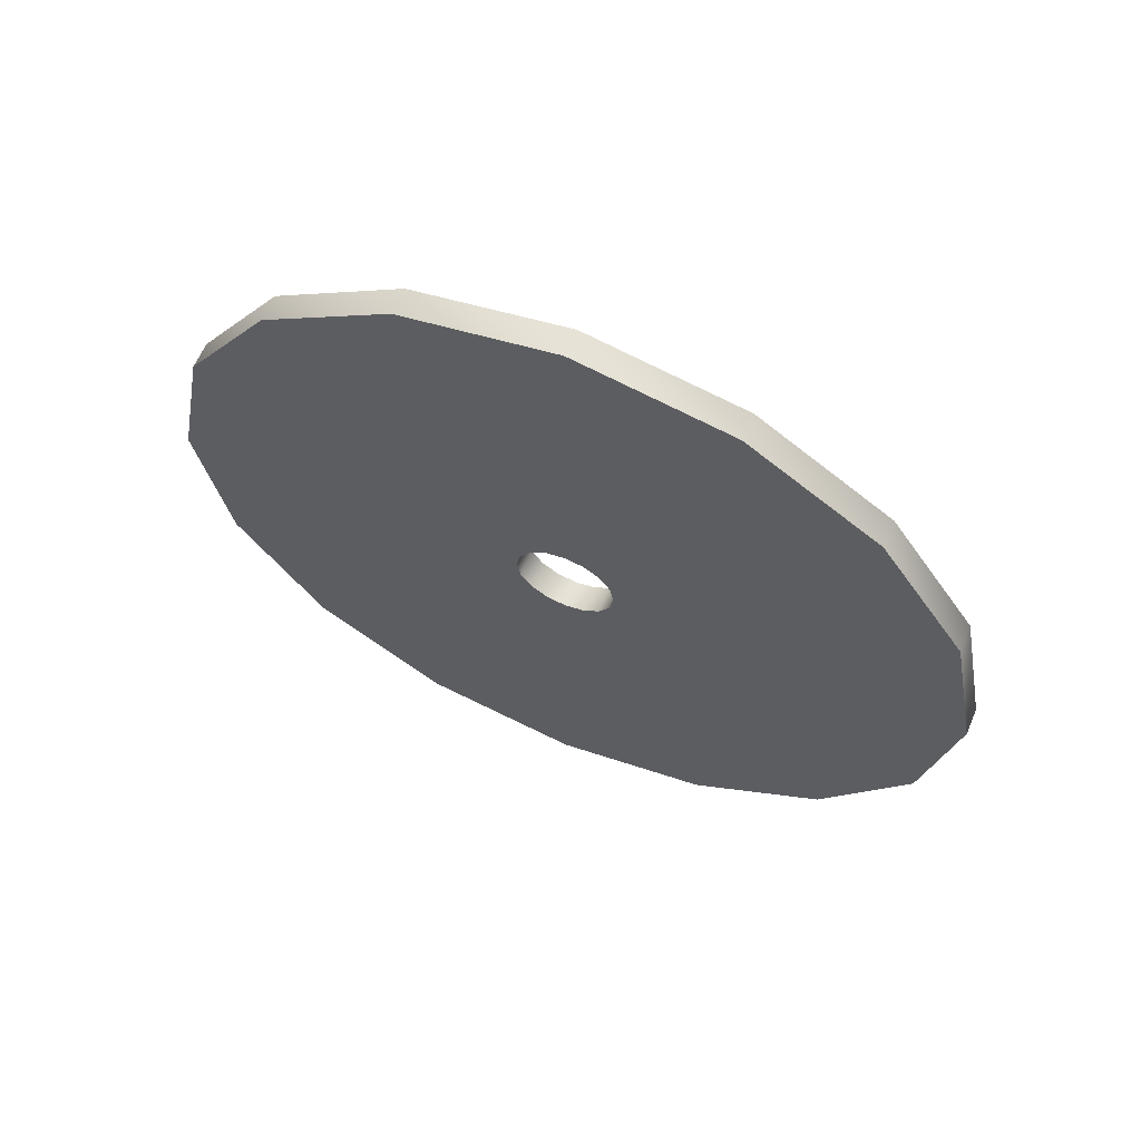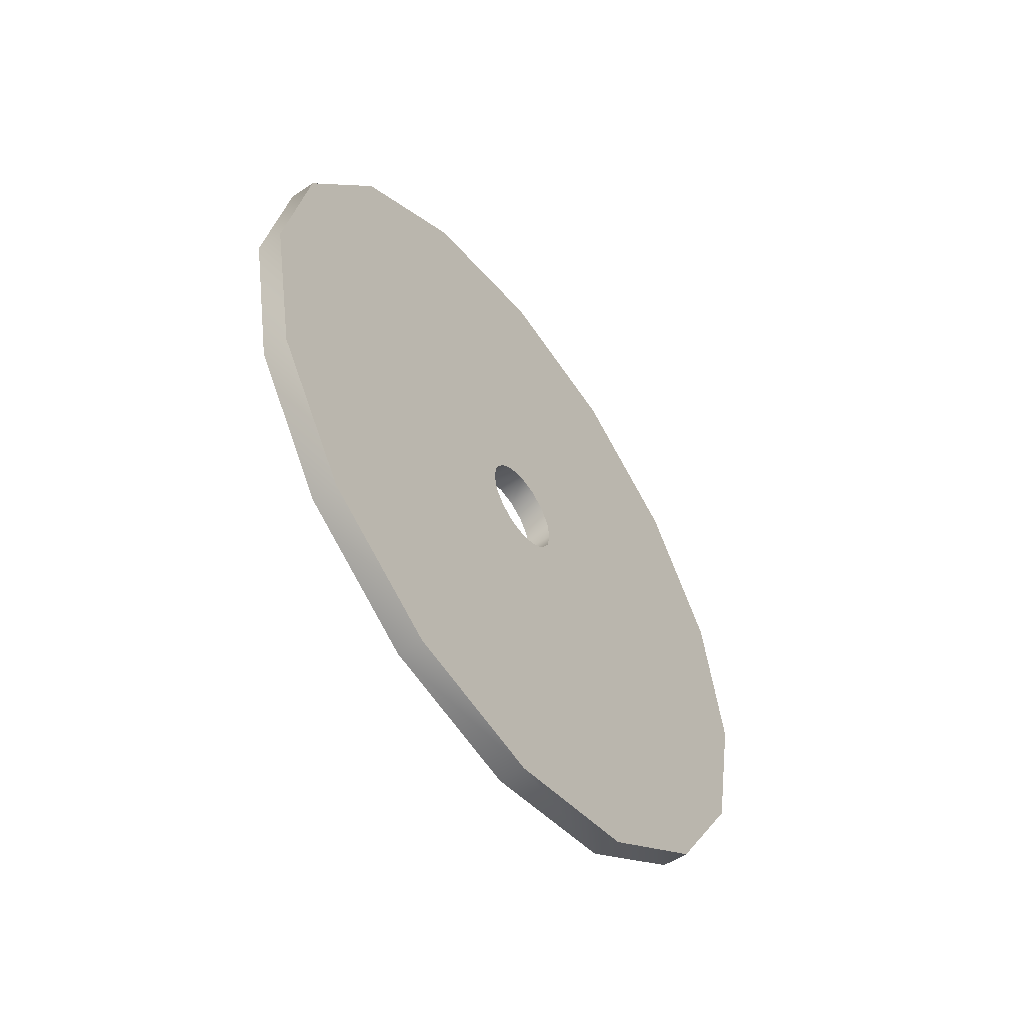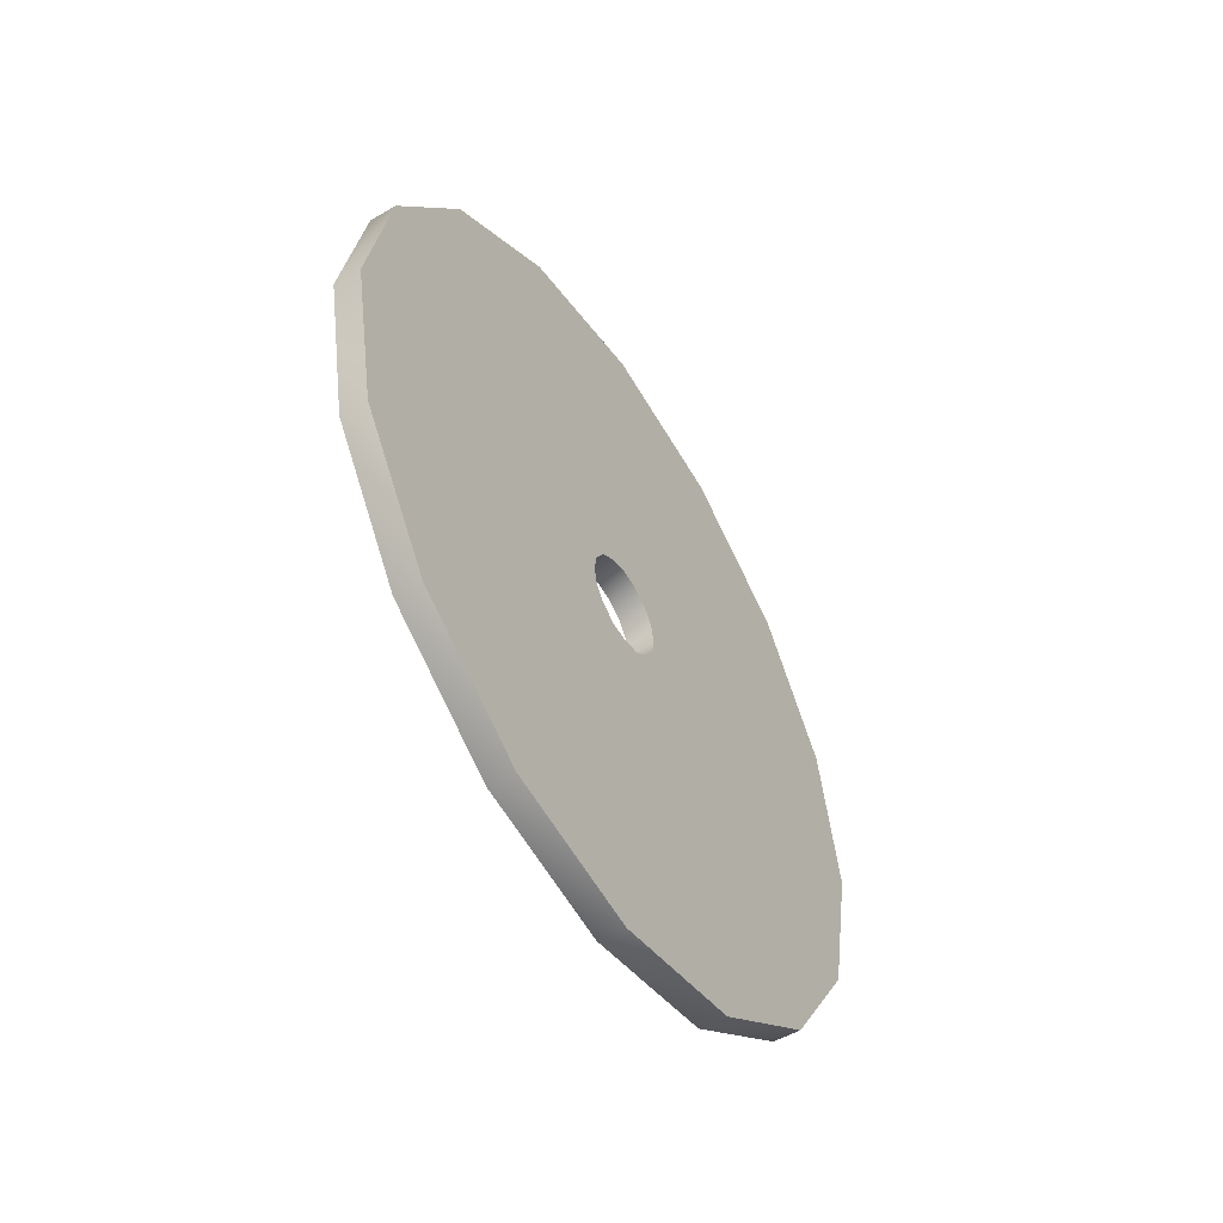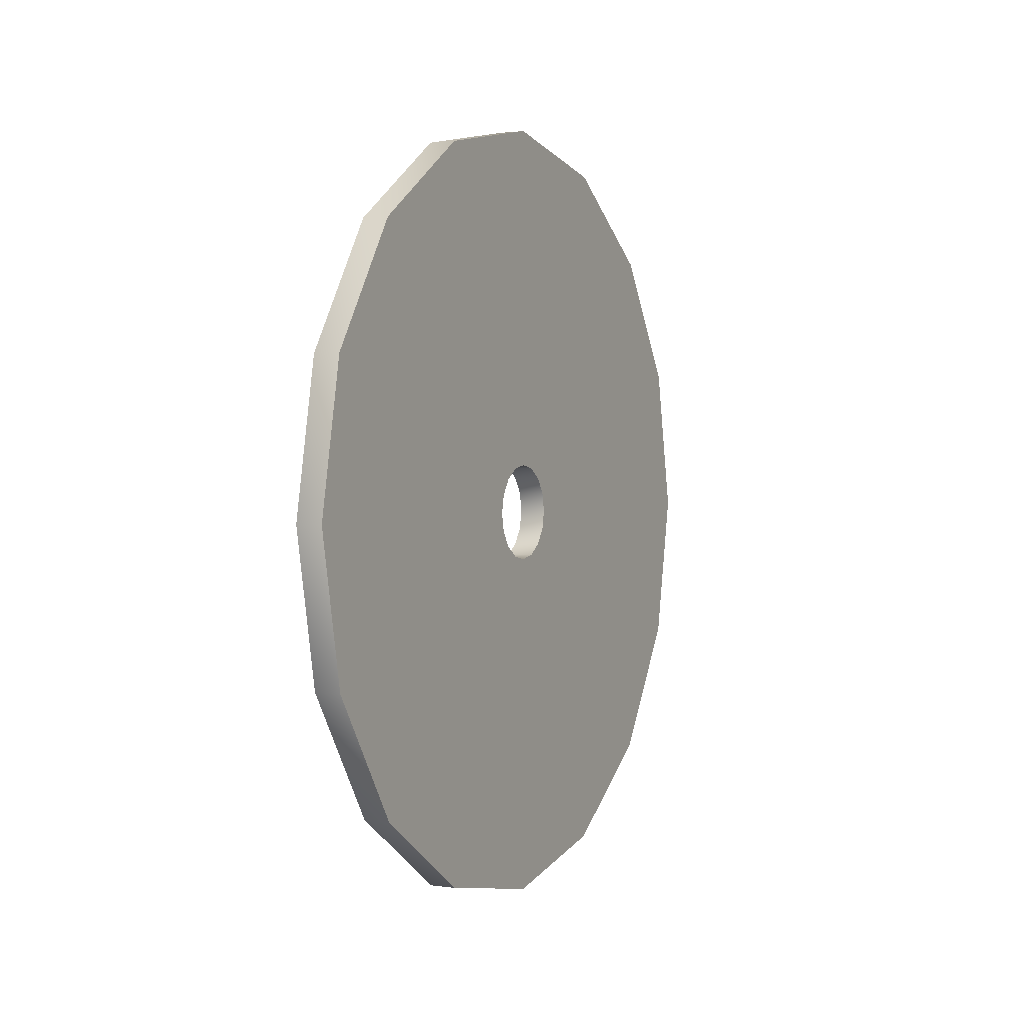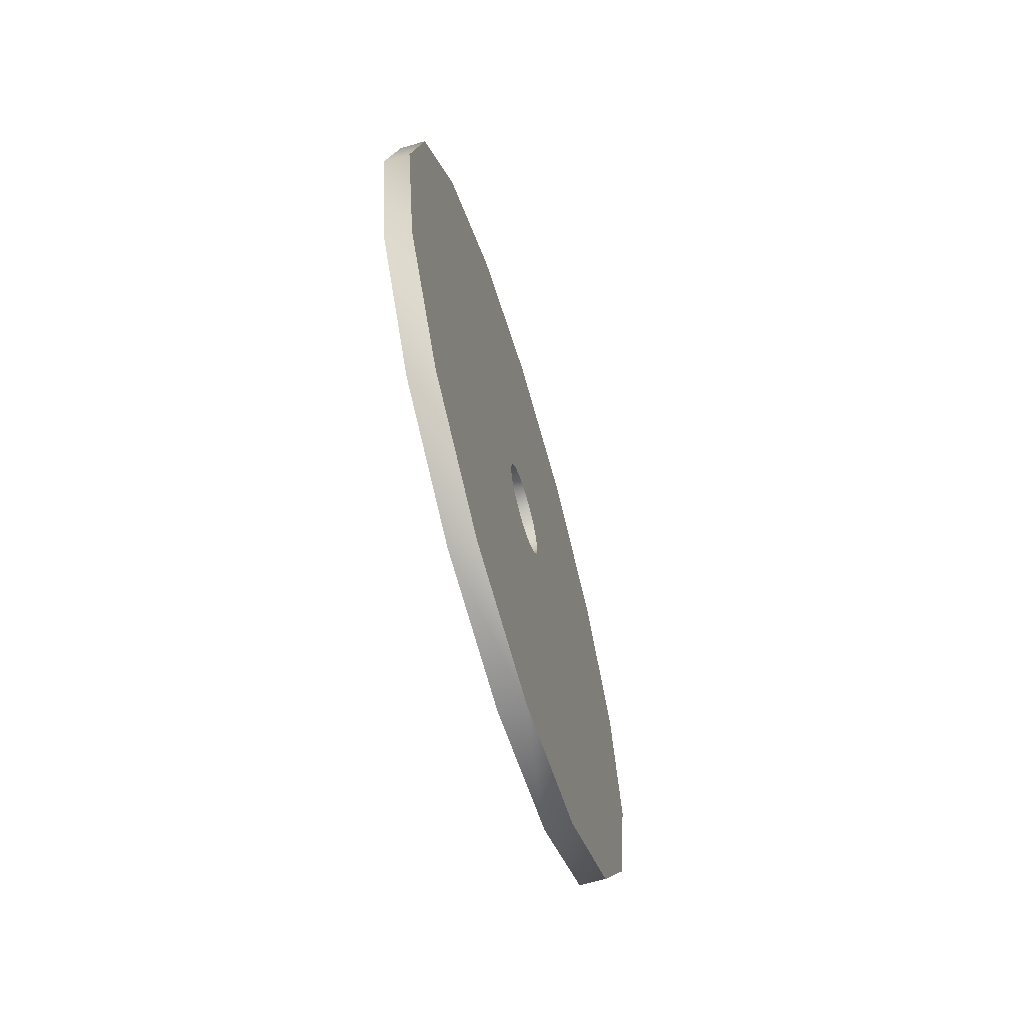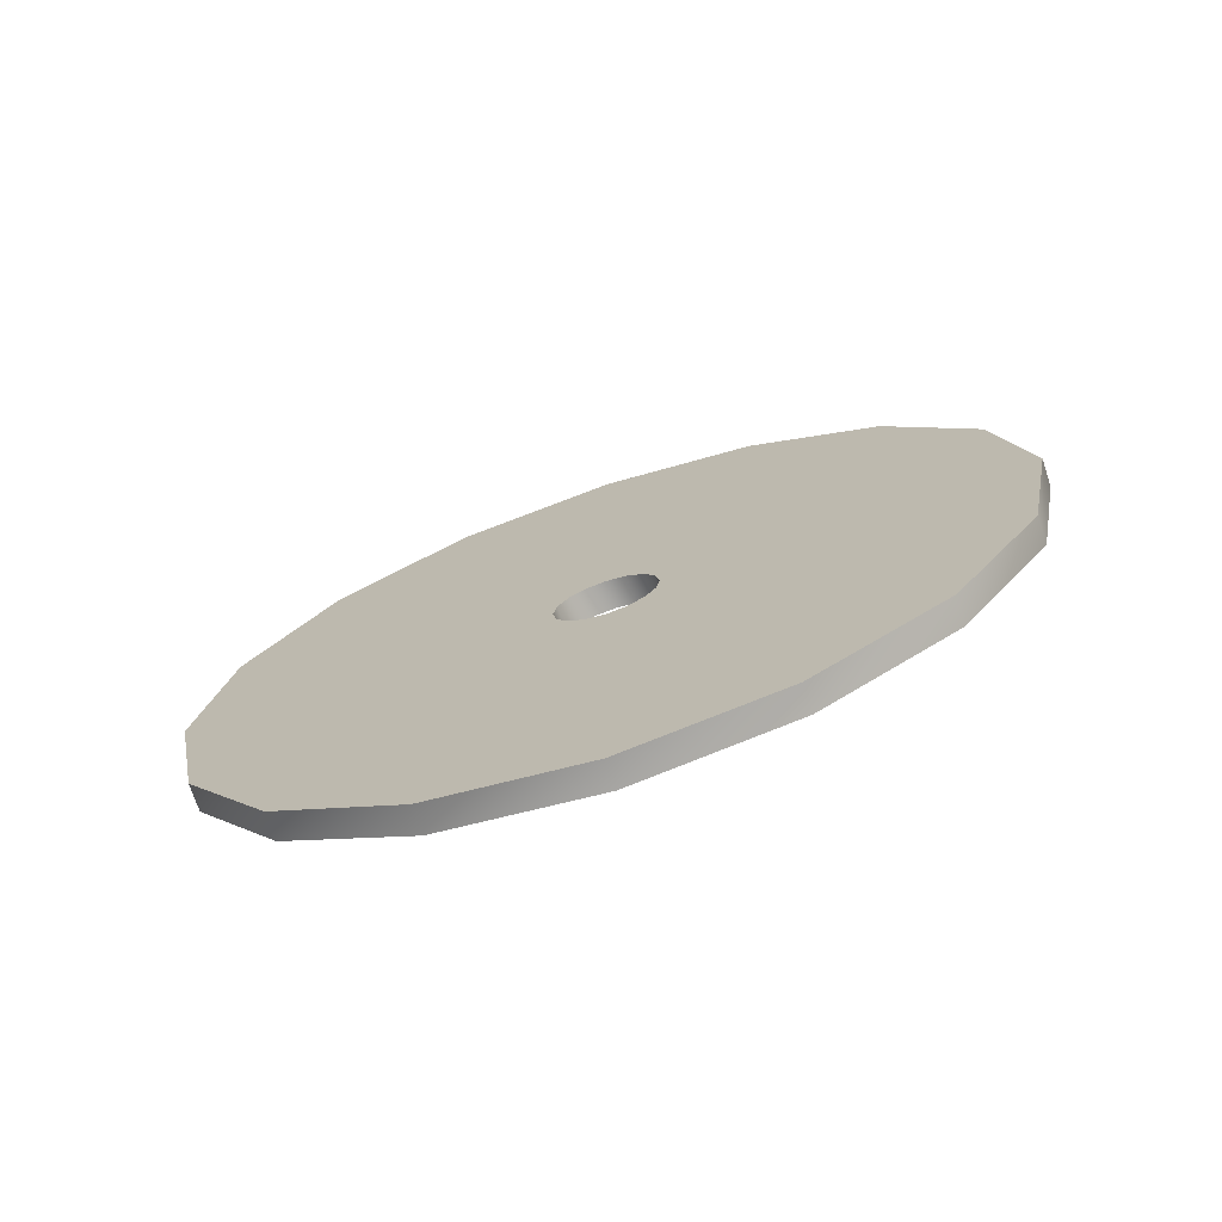
<metadata>
{"format":"obj","ext":"obj","renderer":"f3d","projection":"perspective","resolution":1024,"background":"white","views":[{"elev":63.1,"azim":112.9,"up":"+Z"},{"elev":-53.7,"azim":-144.2,"up":"+Y"},{"elev":-52.3,"azim":-148.0,"up":"+Z"},{"elev":1.8,"azim":-153.3,"up":"+Y"},{"elev":-64.4,"azim":-163.6,"up":"+Y"},{"elev":-72.6,"azim":-71.6,"up":"+Z"}]}
</metadata>
<code>
v 0.12 -3.326 -1.378
v 0.1217 -0.4469 0
v 0.12 -3.6 0
v 0.1217 -0.4129 -0.1709
v 0.12 -2.546 -2.546
v 0.1217 -0.316 -0.316
v 0.12 -1.378 -3.326
v 0.1217 -0.1709 -0.4129
v 0.12 0 -3.6
v 0.1217 0 -0.4469
v 0.12 1.378 -3.326
v 0.1217 0.1709 -0.4129
v 0.12 2.546 -2.546
v 0.1217 0.316 -0.316
v 0.12 3.326 -1.378
v 0.1217 0.4129 -0.1709
v 0.12 3.6 0
v 0.1217 0.4469 0
v 0.1217 0.4129 0.1709
v -0.1217 0.4469 0
v 0.1217 0.4469 0
v -0.1217 0.4129 0.1709
v 0.1217 0.316 0.316
v -0.1217 0.316 0.316
v 0.1217 0.1709 0.4129
v -0.1217 0.1709 0.4129
v 0.1217 0 0.4469
v -0.1217 0 0.4469
v 0.1217 -0.1709 0.4129
v -0.1217 -0.1709 0.4129
v 0.1217 -0.316 0.316
v -0.1217 -0.316 0.316
v 0.1217 -0.4129 0.1709
v -0.1217 -0.4129 0.1709
v 0.1217 -0.4469 0
v -0.1217 -0.4469 0
v 0.1217 -0.4129 0.1709
v 0.12 -3.6 0
v 0.1217 -0.4469 0
v 0.12 -3.326 1.378
v 0.1217 -0.316 0.316
v 0.12 -2.546 2.546
v 0.1217 -0.1709 0.4129
v 0.12 -1.378 3.326
v 0.1217 0 0.4469
v 0.12 0 3.6
v 0.1217 0.1709 0.4129
v 0.12 1.378 3.326
v 0.1217 0.316 0.316
v 0.12 2.546 2.546
v 0.1217 0.4129 0.1709
v 0.12 3.326 1.378
v 0.1217 0.4469 0
v 0.12 3.6 0
v 0.12 -3.326 1.378
v -0.12 -3.6 0
v 0.12 -3.6 0
v -0.12 -3.326 1.378
v 0.12 -2.546 2.546
v -0.12 -2.546 2.546
v 0.12 -1.378 3.326
v -0.12 -1.378 3.326
v 0.12 0 3.6
v -0.12 0 3.6
v 0.12 1.378 3.326
v -0.12 1.378 3.326
v 0.12 2.546 2.546
v -0.12 2.546 2.546
v 0.12 3.326 1.378
v -0.12 3.326 1.378
v 0.12 3.6 0
v -0.12 3.6 0
v -0.12 -3.326 1.378
v -0.1217 -0.4469 0
v -0.12 -3.6 0
v -0.1217 -0.4129 0.1709
v -0.12 -2.546 2.546
v -0.1217 -0.316 0.316
v -0.12 -1.378 3.326
v -0.1217 -0.1709 0.4129
v -0.12 0 3.6
v -0.1217 0 0.4469
v -0.12 1.378 3.326
v -0.1217 0.1709 0.4129
v -0.12 2.546 2.546
v -0.1217 0.316 0.316
v -0.12 3.326 1.378
v -0.1217 0.4129 0.1709
v -0.12 3.6 0
v -0.1217 0.4469 0
v 0.1217 0.4129 -0.1709
v -0.1217 0.4129 -0.1709
v -0.1217 0.4129 -0.1709
v 0.1217 0.316 -0.316
v 0.1217 0.4129 -0.1709
v -0.1217 0.316 -0.316
v 0.1217 0.1709 -0.4129
v -0.1217 0.1709 -0.4129
v 0.1217 0 -0.4469
v -0.1217 0 -0.4469
v 0.1217 -0.1709 -0.4129
v -0.1217 -0.1709 -0.4129
v 0.1217 -0.316 -0.316
v -0.1217 -0.316 -0.316
v 0.1217 -0.4129 -0.1709
v -0.1217 -0.4129 -0.1709
v -0.1217 -0.4129 -0.1709
v 0.1217 -0.4129 -0.1709
v -0.12 -3.6 0
v 0.12 -3.326 -1.378
v 0.12 -3.6 0
v -0.12 -3.326 -1.378
v 0.12 -2.546 -2.546
v -0.12 -2.546 -2.546
v 0.12 -1.378 -3.326
v -0.12 -1.378 -3.326
v 0.12 0 -3.6
v -0.12 0 -3.6
v 0.12 1.378 -3.326
v -0.12 1.378 -3.326
v 0.12 2.546 -2.546
v -0.12 2.546 -2.546
v 0.12 3.326 -1.378
v -0.12 3.326 -1.378
v 0.12 3.6 0
v -0.12 3.6 0
v -0.1217 -0.4469 0
v -0.12 -3.326 -1.378
v -0.12 -3.6 0
v -0.1217 -0.4129 -0.1709
v -0.12 -2.546 -2.546
v -0.1217 -0.316 -0.316
v -0.12 -1.378 -3.326
v -0.1217 -0.1709 -0.4129
v -0.12 0 -3.6
v -0.1217 0 -0.4469
v -0.12 1.378 -3.326
v -0.1217 0.1709 -0.4129
v -0.12 2.546 -2.546
v -0.1217 0.316 -0.316
v -0.12 3.326 -1.378
v -0.1217 0.4129 -0.1709
v -0.12 3.6 0
v -0.1217 0.4469 0
g polygon0
f 1 2 3
f 1 4 2
f 5 4 1
f 5 6 4
f 7 6 5
f 7 8 6
f 9 8 7
f 9 10 8
f 11 10 9
f 11 12 10
f 13 12 11
f 13 14 12
f 15 14 13
f 15 16 14
f 17 16 15
f 17 18 16
f 19 20 21
f 19 22 20
f 23 22 19
f 23 24 22
f 25 24 23
f 25 26 24
f 27 26 25
f 27 28 26
f 29 28 27
f 29 30 28
f 31 30 29
f 31 32 30
f 33 32 31
f 33 34 32
f 35 34 33
f 35 36 34
f 37 38 39
f 37 40 38
f 41 40 37
f 41 42 40
f 43 42 41
f 43 44 42
f 45 44 43
f 45 46 44
f 47 46 45
f 47 48 46
f 49 48 47
f 49 50 48
f 51 50 49
f 51 52 50
f 53 52 51
f 53 54 52
f 55 56 57
f 55 58 56
f 59 58 55
f 59 60 58
f 61 60 59
f 61 62 60
f 63 62 61
f 63 64 62
f 65 64 63
f 65 66 64
f 67 66 65
f 67 68 66
f 69 68 67
f 69 70 68
f 71 70 69
f 71 72 70
f 73 74 75
f 73 76 74
f 77 76 73
f 77 78 76
f 79 78 77
f 79 80 78
f 81 80 79
f 81 82 80
f 83 82 81
f 83 84 82
f 85 84 83
f 85 86 84
f 87 86 85
f 87 88 86
f 89 88 87
f 89 90 88
f 91 20 92
f 91 21 20
f 93 94 95
f 93 96 94
f 96 97 94
f 96 98 97
f 98 99 97
f 98 100 99
f 100 101 99
f 100 102 101
f 102 103 101
f 102 104 103
f 104 105 103
f 104 106 105
f 107 35 108
f 107 36 35
f 109 110 111
f 109 112 110
f 112 113 110
f 112 114 113
f 114 115 113
f 114 116 115
f 116 117 115
f 116 118 117
f 118 119 117
f 118 120 119
f 120 121 119
f 120 122 121
f 122 123 121
f 122 124 123
f 124 125 123
f 124 126 125
f 127 128 129
f 127 130 128
f 130 131 128
f 130 132 131
f 132 133 131
f 132 134 133
f 134 135 133
f 134 136 135
f 136 137 135
f 136 138 137
f 138 139 137
f 138 140 139
f 140 141 139
f 140 142 141
f 142 143 141
f 142 144 143

</code>
